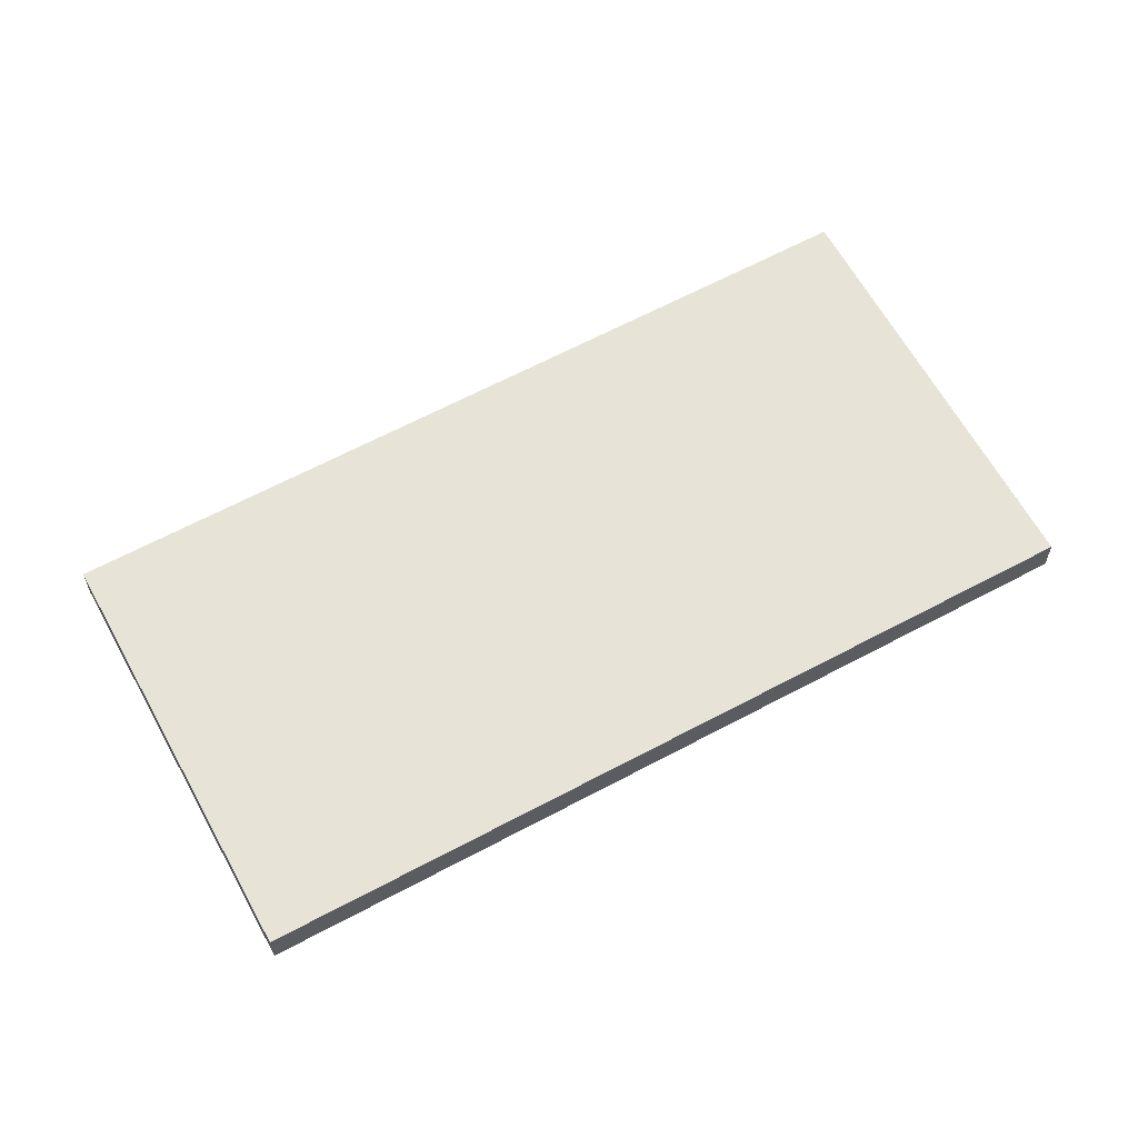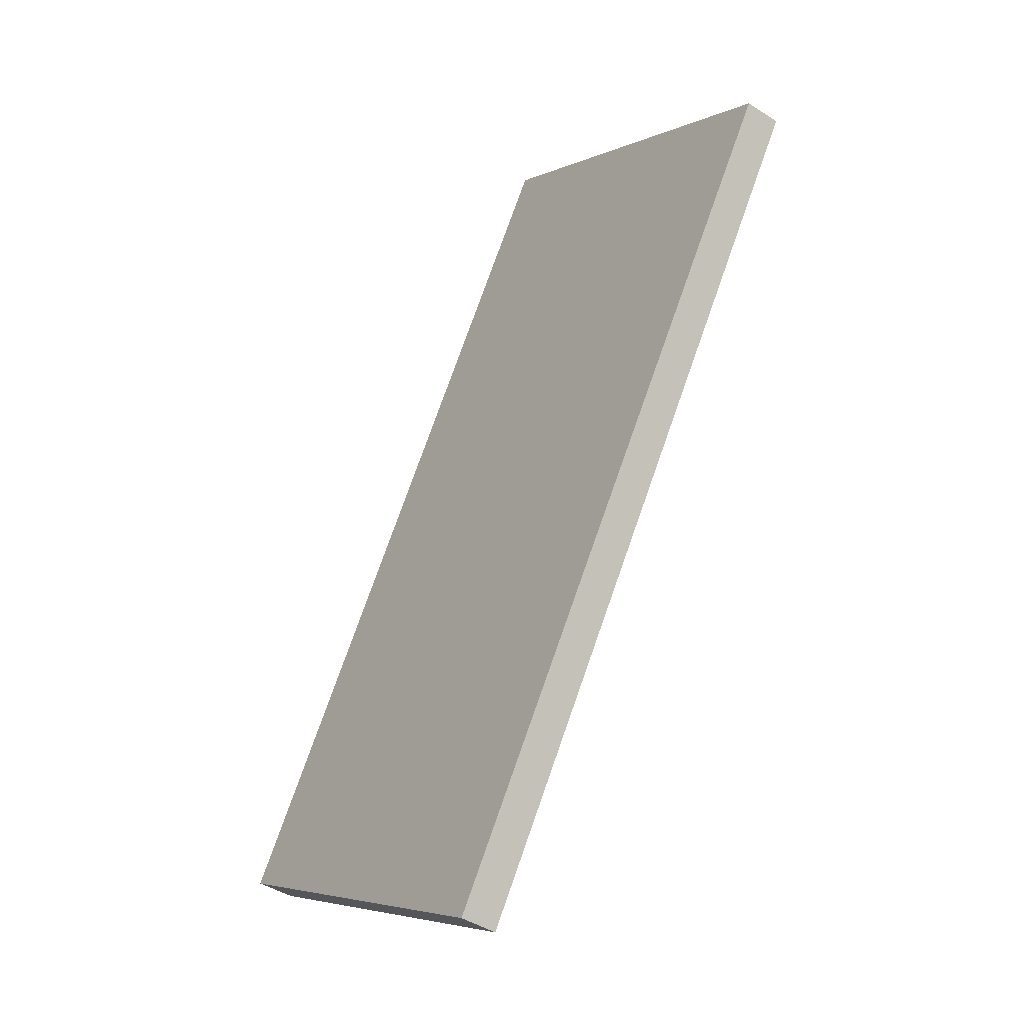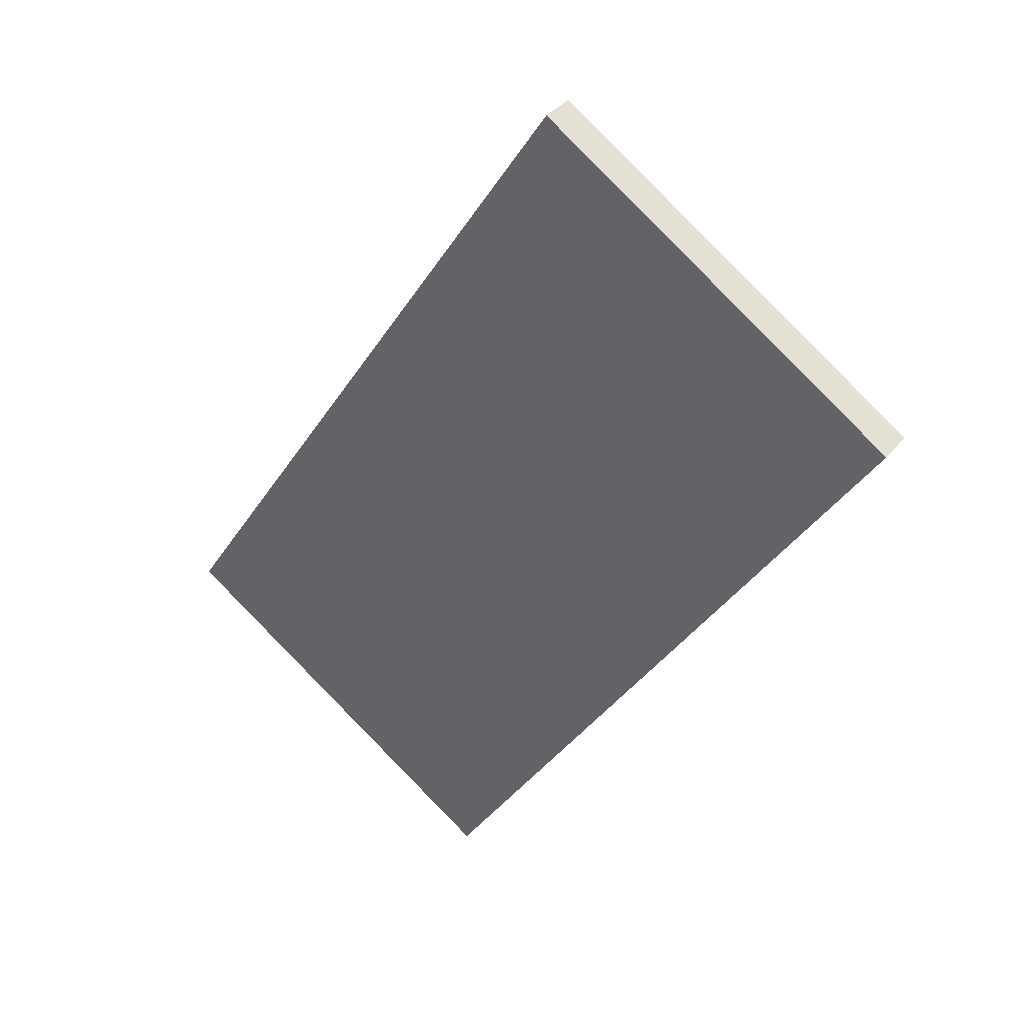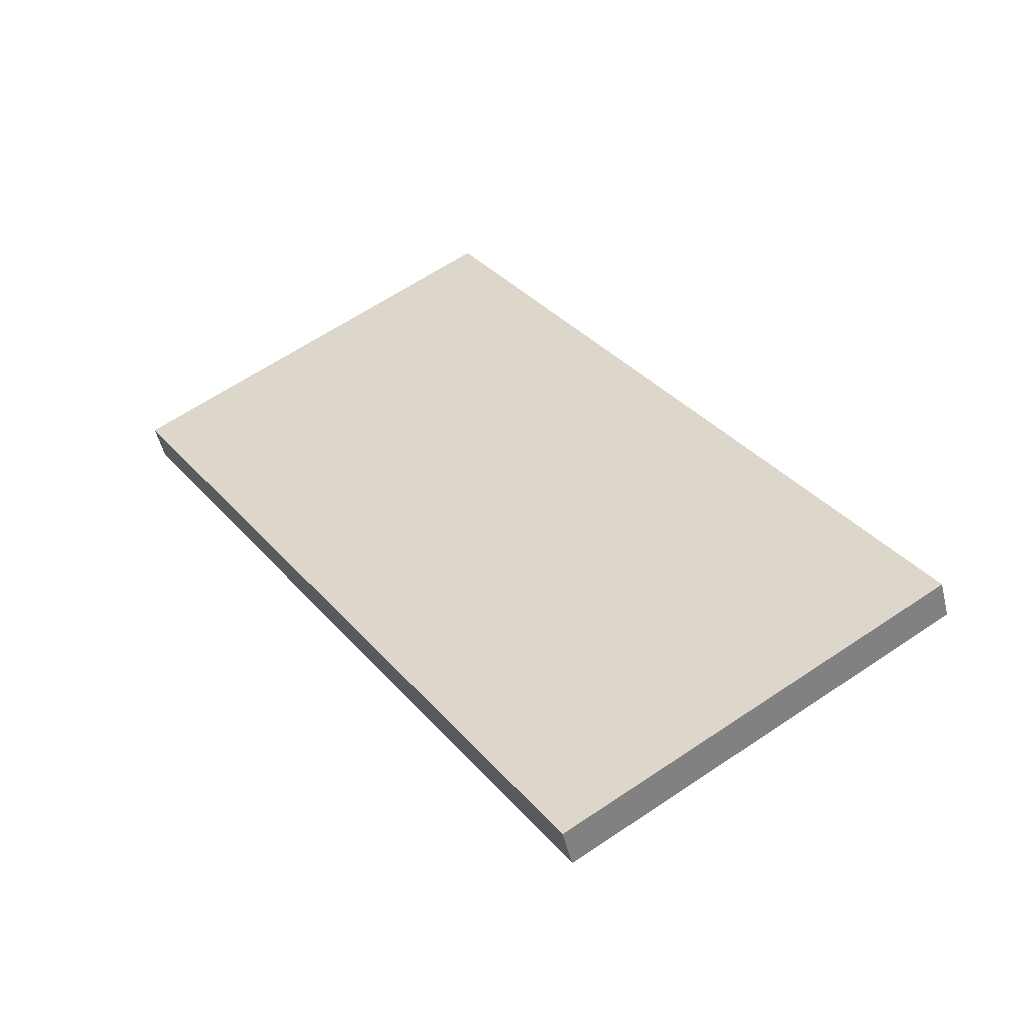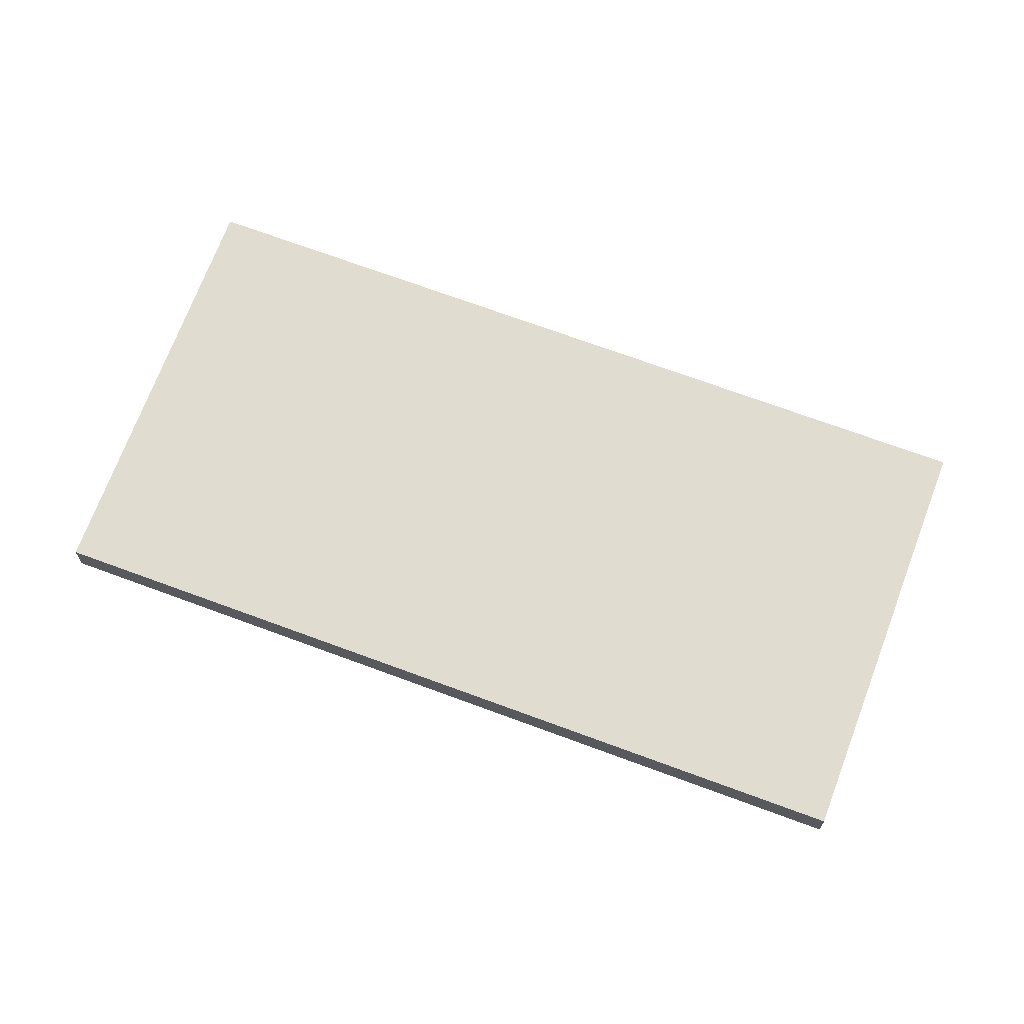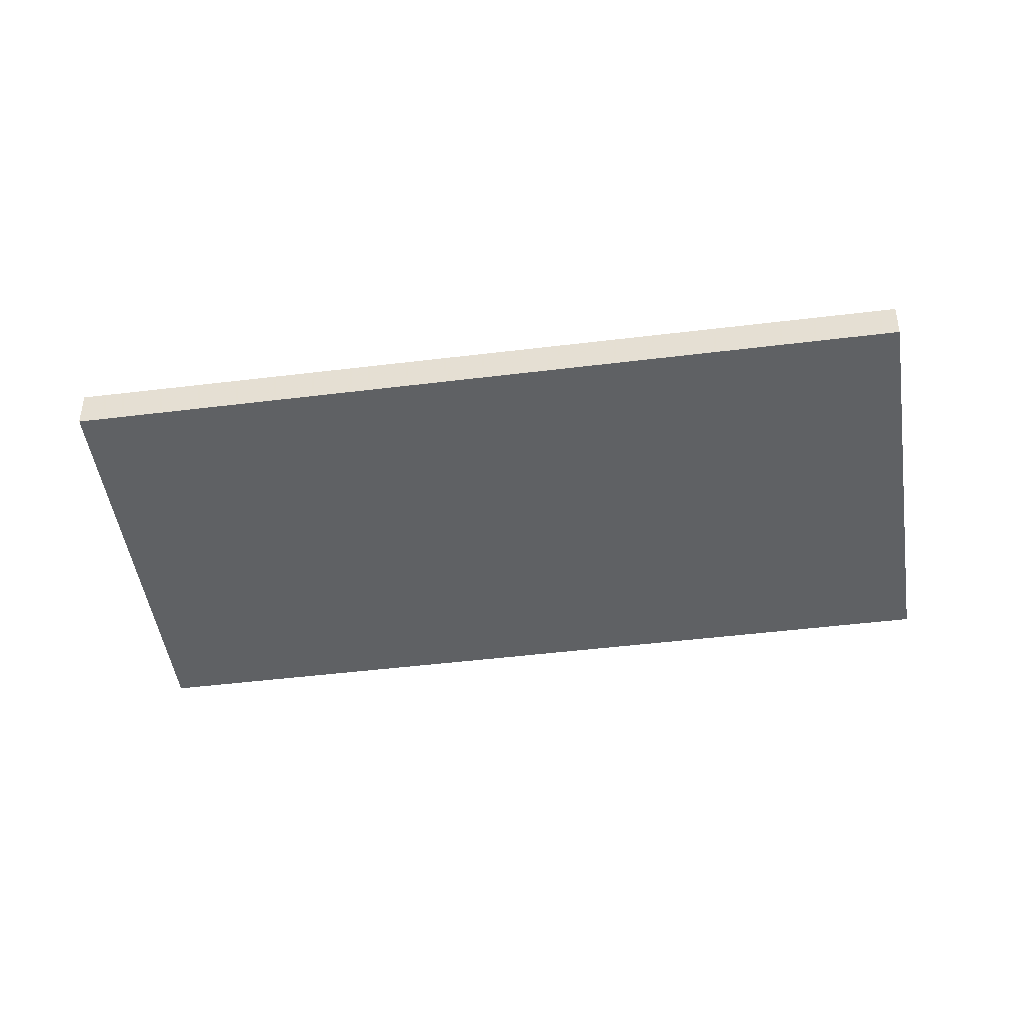
<metadata>
{"format":"obj","ext":"obj","renderer":"f3d","projection":"perspective","resolution":1024,"background":"white","views":[{"elev":62.7,"azim":94.1,"up":"+Z"},{"elev":-43.0,"azim":-127.6,"up":"+Y"},{"elev":36.6,"azim":-146.3,"up":"+Y"},{"elev":-50.4,"azim":13.6,"up":"+Y"},{"elev":69.5,"azim":-36.8,"up":"+Z"},{"elev":-45.6,"azim":130.9,"up":"+Z"}]}
</metadata>
<code>
v -2294 -565.2 0.4843
v -2288 -574.7 0.5069
v -2293 -577.8 0.5072
v -2299 -568.2 0.4846
v -2288 -574.7 0.5069
v -2294 -565.2 0.4843
v -2294 -565.2 0
v -2288 -574.7 1.11e-16
v -2293 -577.8 0.5072
v -2288 -574.7 0.5069
v -2288 -574.7 1.11e-16
v -2293 -577.8 1.11e-16
v -2299 -568.2 0.4846
v -2293 -577.8 0.5072
v -2293 -577.8 1.11e-16
v -2299 -568.2 0
v -2294 -565.2 0.4843
v -2299 -568.2 0.4846
v -2299 -568.2 0
v -2294 -565.2 0
v -2294 -565.2 0
v -2288 -574.7 0
v -2293 -577.8 0
v -2299 -568.2 0
f 2 3 4 1
f 6 7 8 5
f 10 11 12 9
f 14 15 16 13
f 18 19 20 17
f 22 23 24 21

</code>
